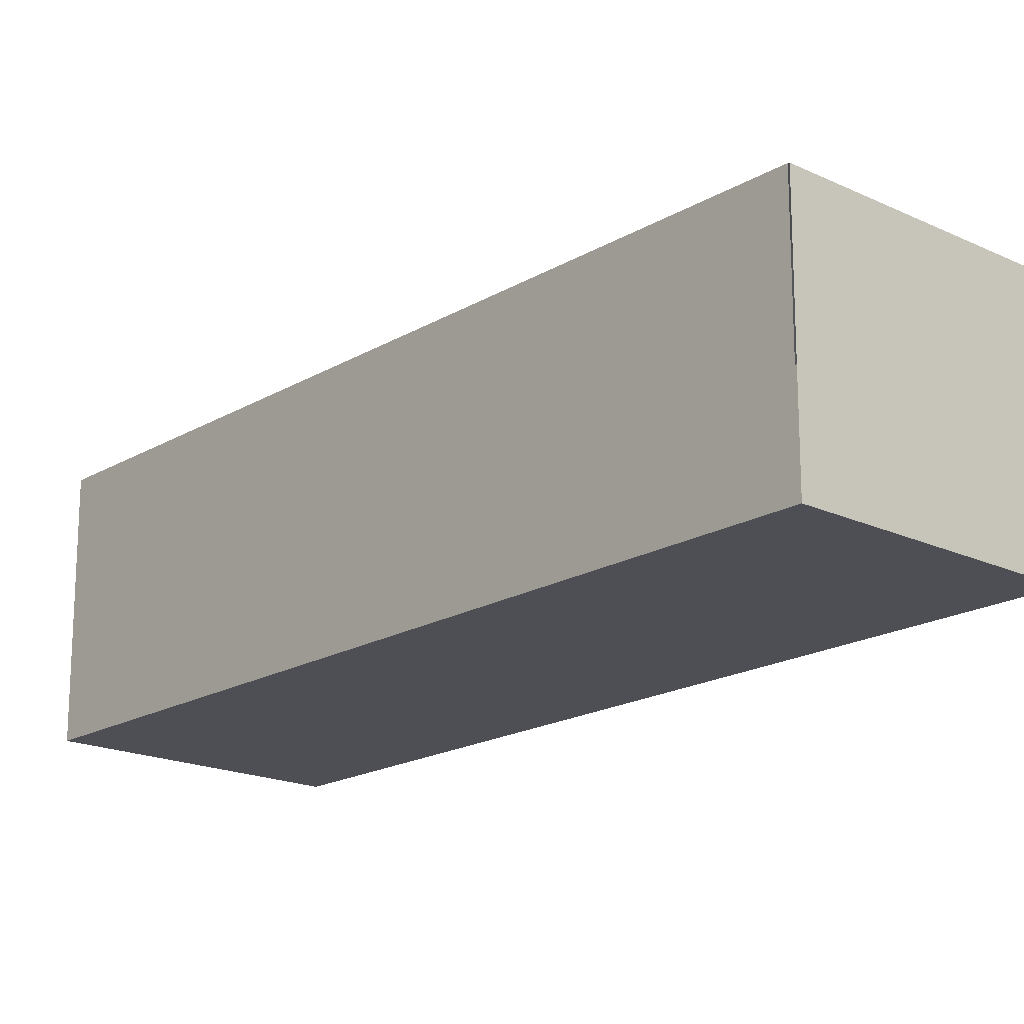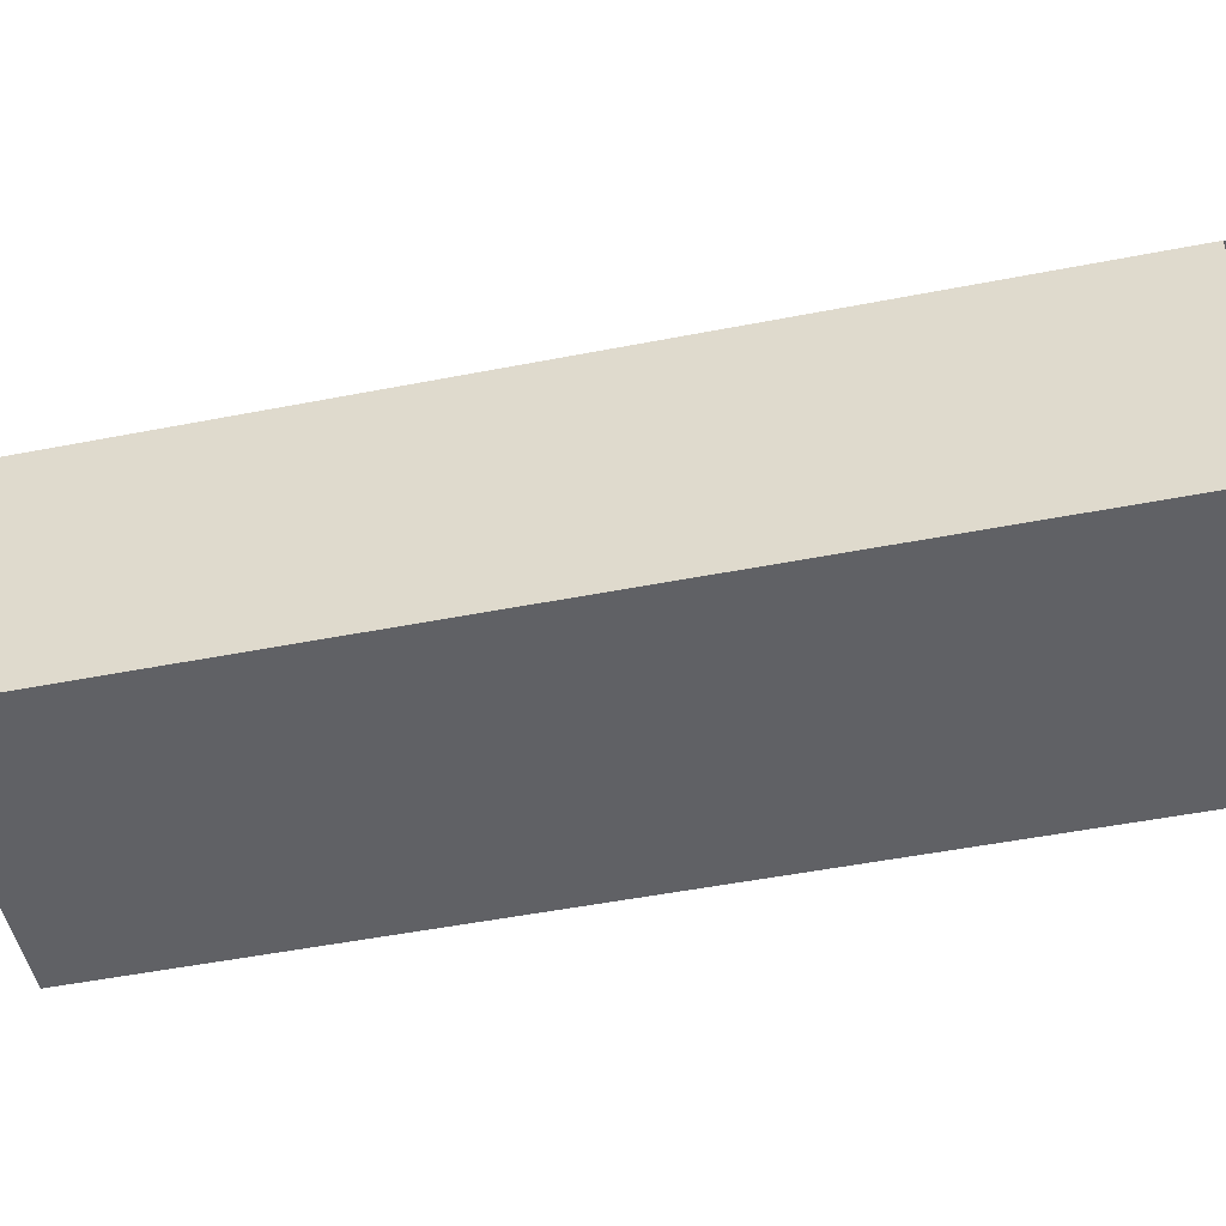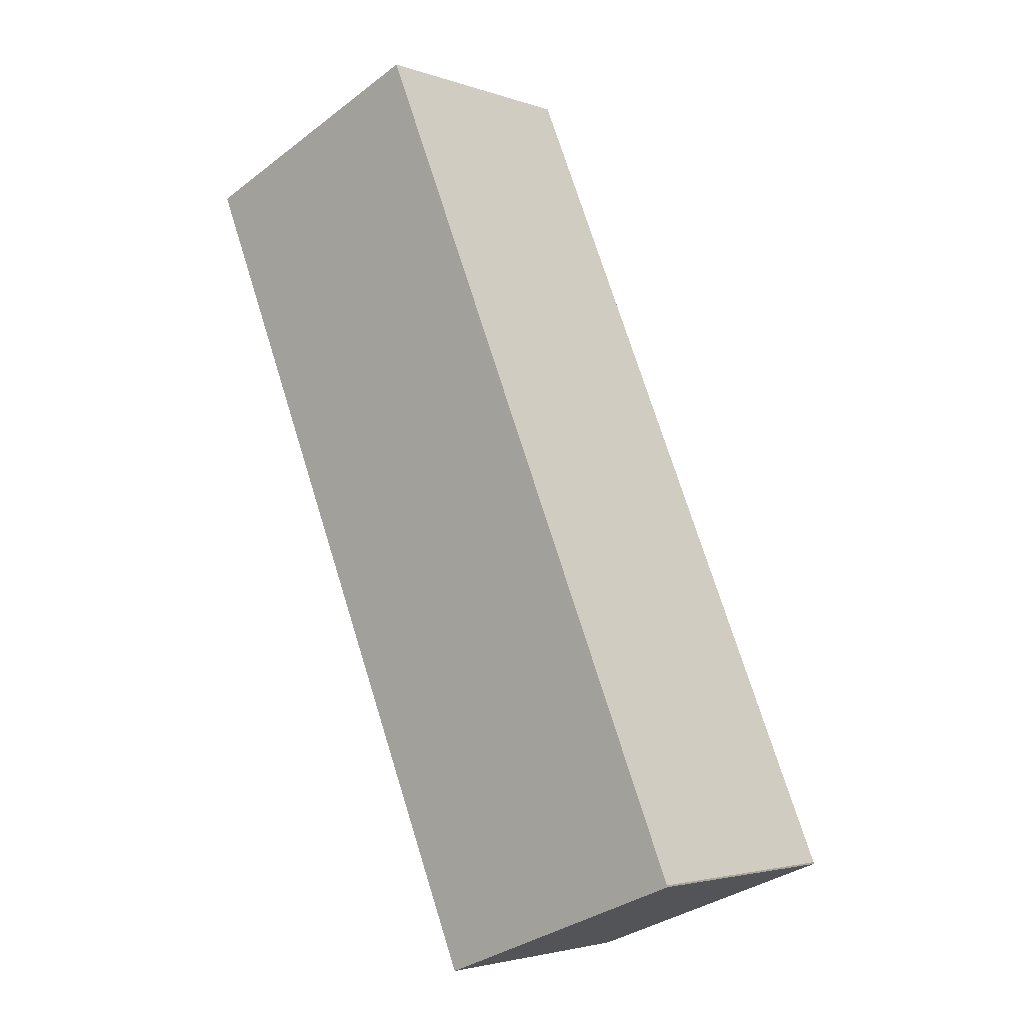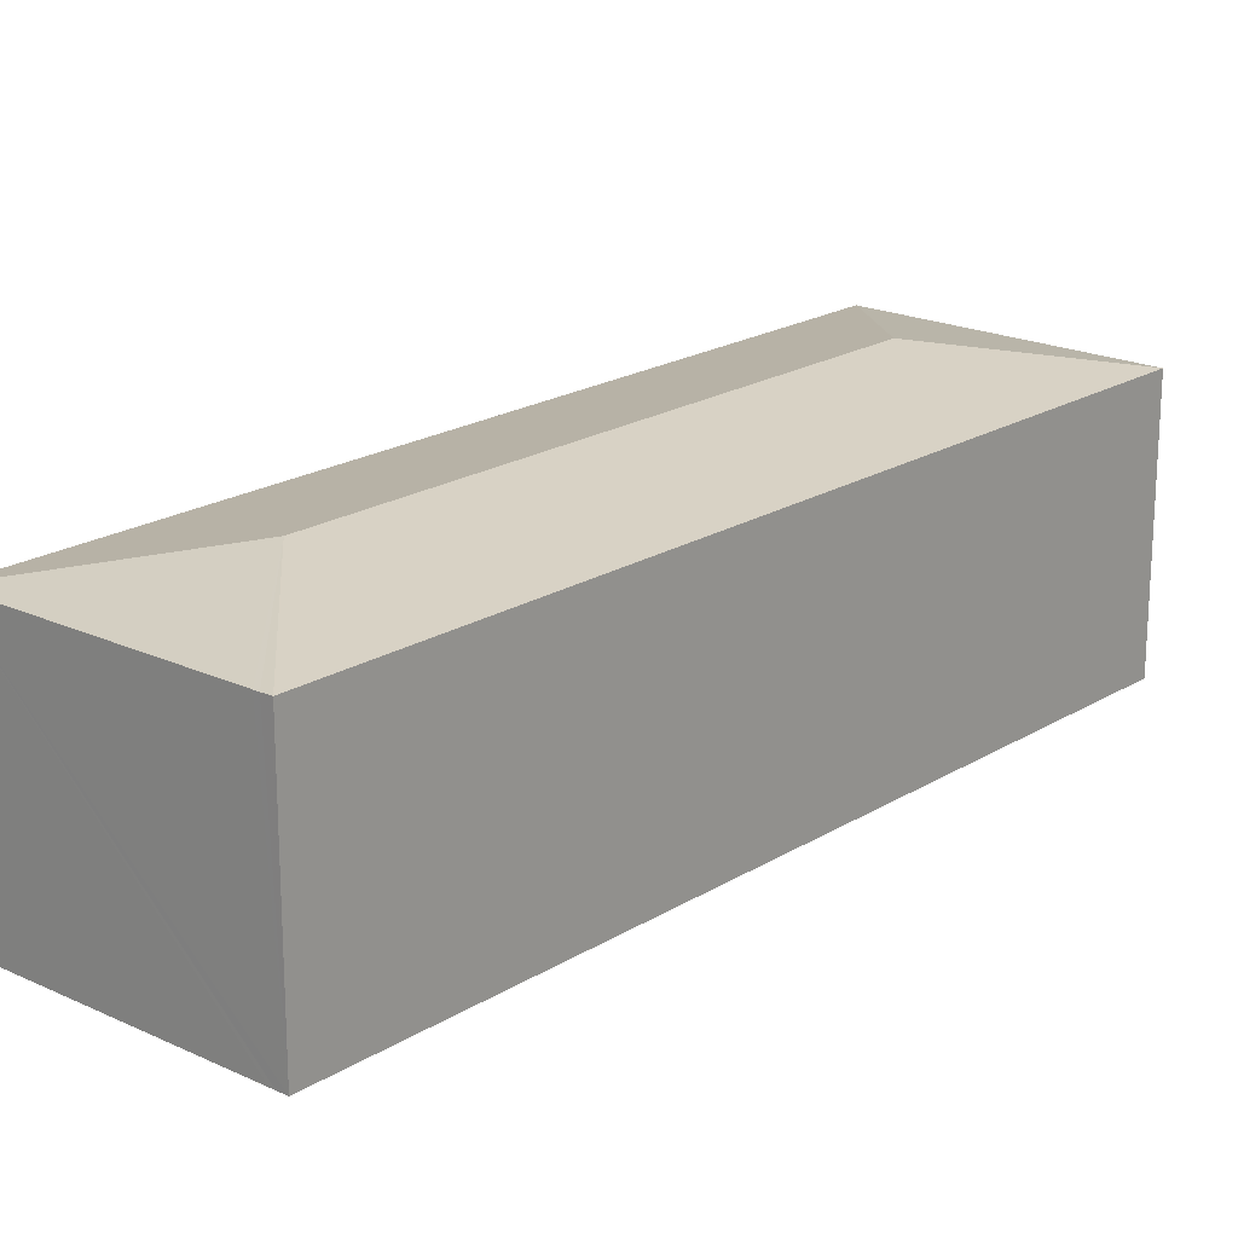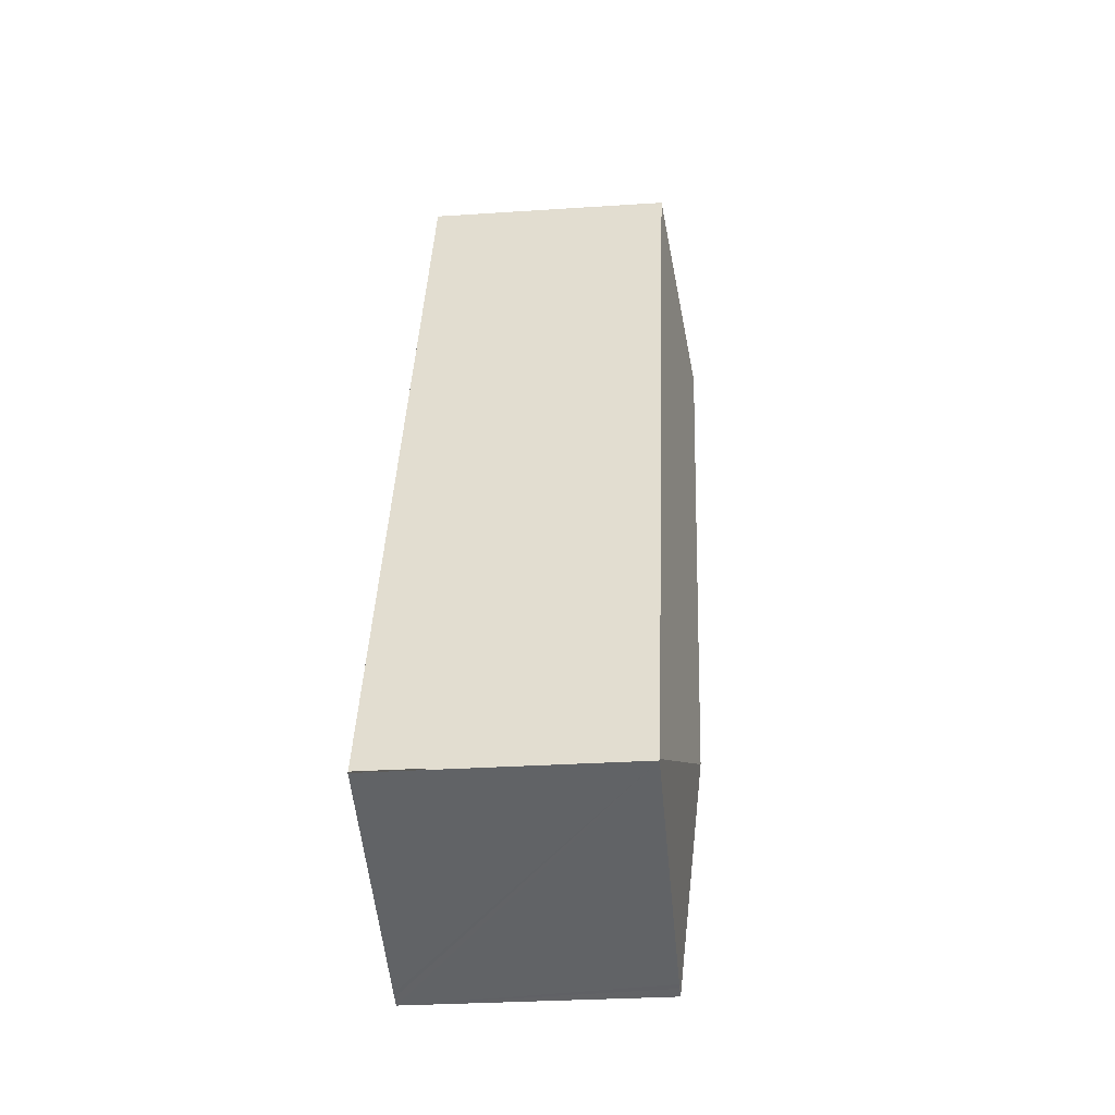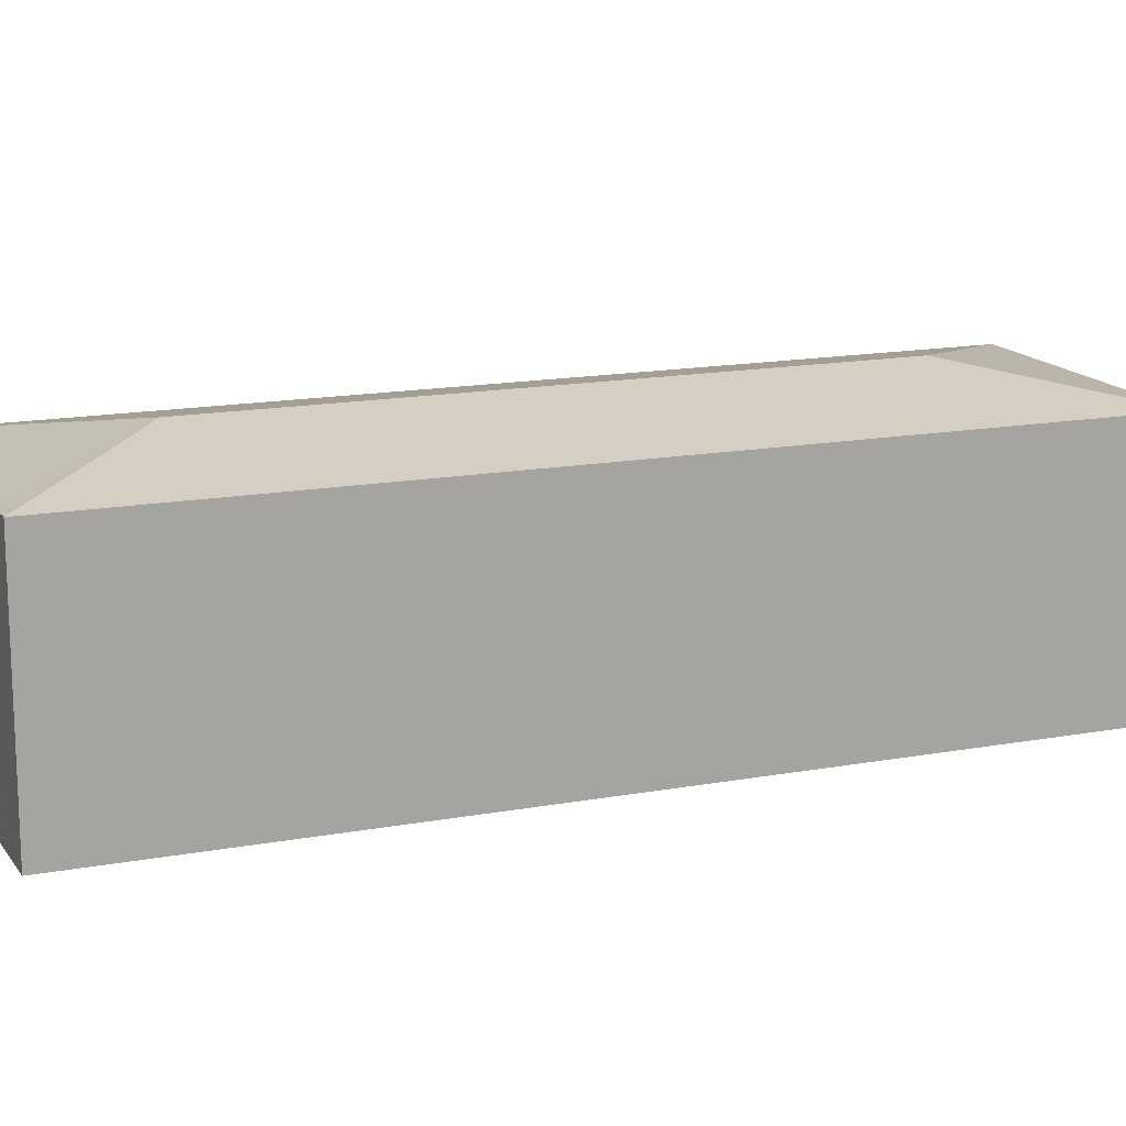
<metadata>
{"format":"obj","ext":"obj","renderer":"f3d","projection":"perspective","resolution":1024,"background":"white","views":[{"elev":-18.3,"azim":115.9,"up":"+Y"},{"elev":-47.3,"azim":79.8,"up":"+Y"},{"elev":-3.2,"azim":40.7,"up":"+Z"},{"elev":20.1,"azim":-161.2,"up":"+Y"},{"elev":-29.5,"azim":95.6,"up":"+Z"},{"elev":15.2,"azim":-134.4,"up":"+Y"}]}
</metadata>
<code>
v  1.751 2.563 -0.726
v  0 2.315 1.418e-16
v  2.467 2.316 0.991
v  3.257 2.318 -7.704
v  3.965 2.563 -5.988
v  2.48 2.316 0.961
v  5.71 2.316 -6.716
v  3.399 2.316 -7.648
v  5.716 2.313 -6.731
v  3.35 2.316 -7.667
v  3.257 4.717e-16 -7.704
v  3.35 4.695e-16 -7.667
v  3.399 4.683e-16 -7.648
v  5.716 4.122e-16 -6.731
v  0 0 0
v  2.467 -6.068e-17 0.991
v  5.71 4.112e-16 -6.716
v  2.48 -5.884e-17 0.961
g defaultobject
f 1 2 3
f 1 4 2
f 4 1 5
f 6 1 3
f 1 6 7
f 1 7 5
f 8 7 9
f 7 8 5
f 5 8 10
f 5 10 4
f 10 11 4
f 11 10 8
f 11 8 9
f 11 9 12
f 12 9 13
f 13 9 14
f 11 2 4
f 2 11 15
f 2 16 3
f 16 2 15
f 16 6 3
f 6 16 7
f 7 16 17
f 17 16 18
f 11 16 15
f 16 11 18
f 18 11 17
f 17 11 12
f 17 12 13
f 17 13 14

</code>
